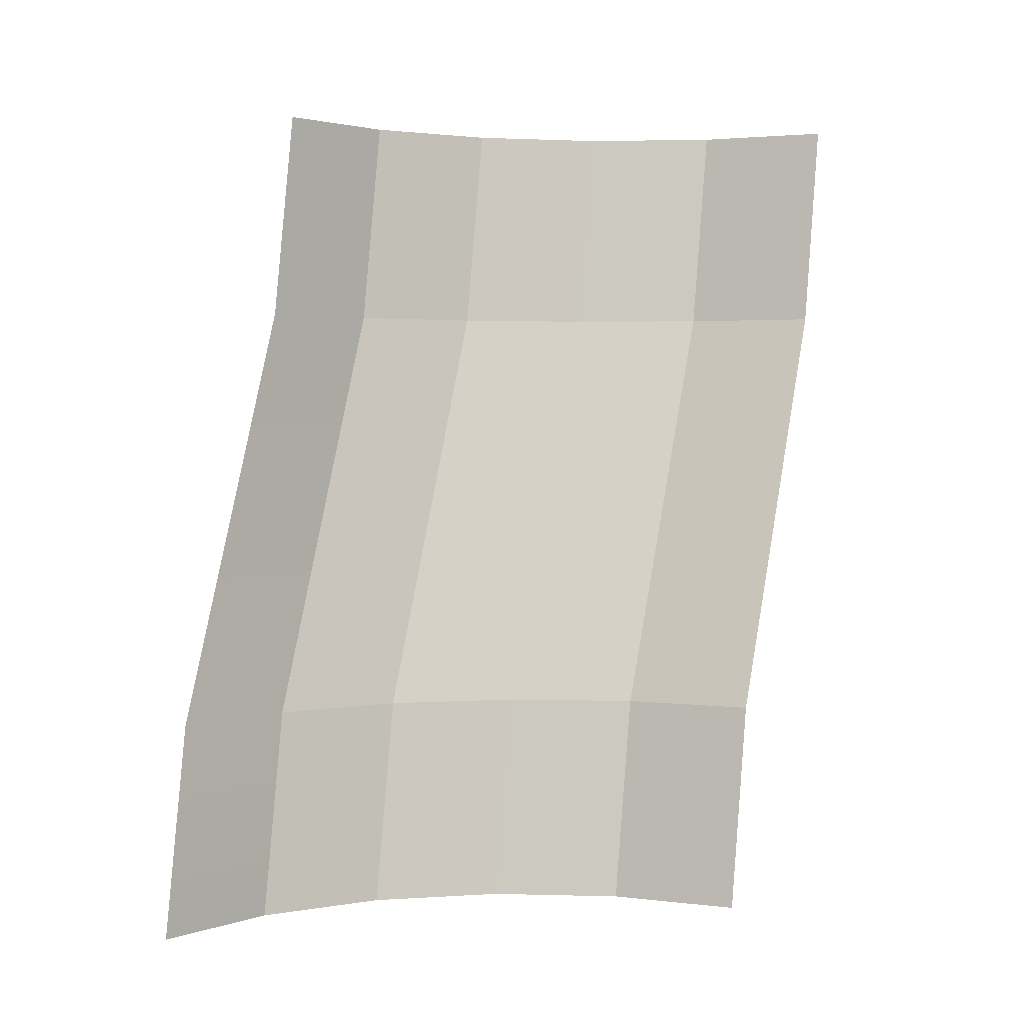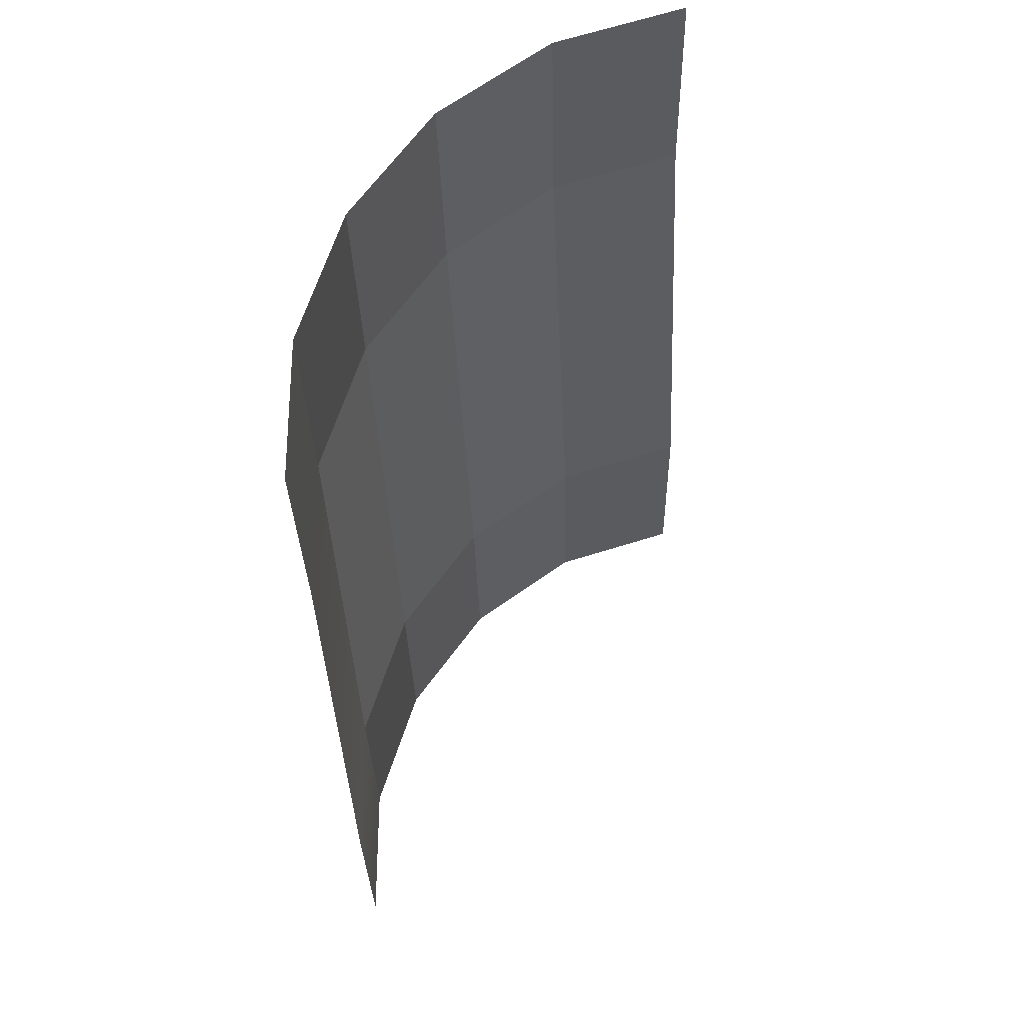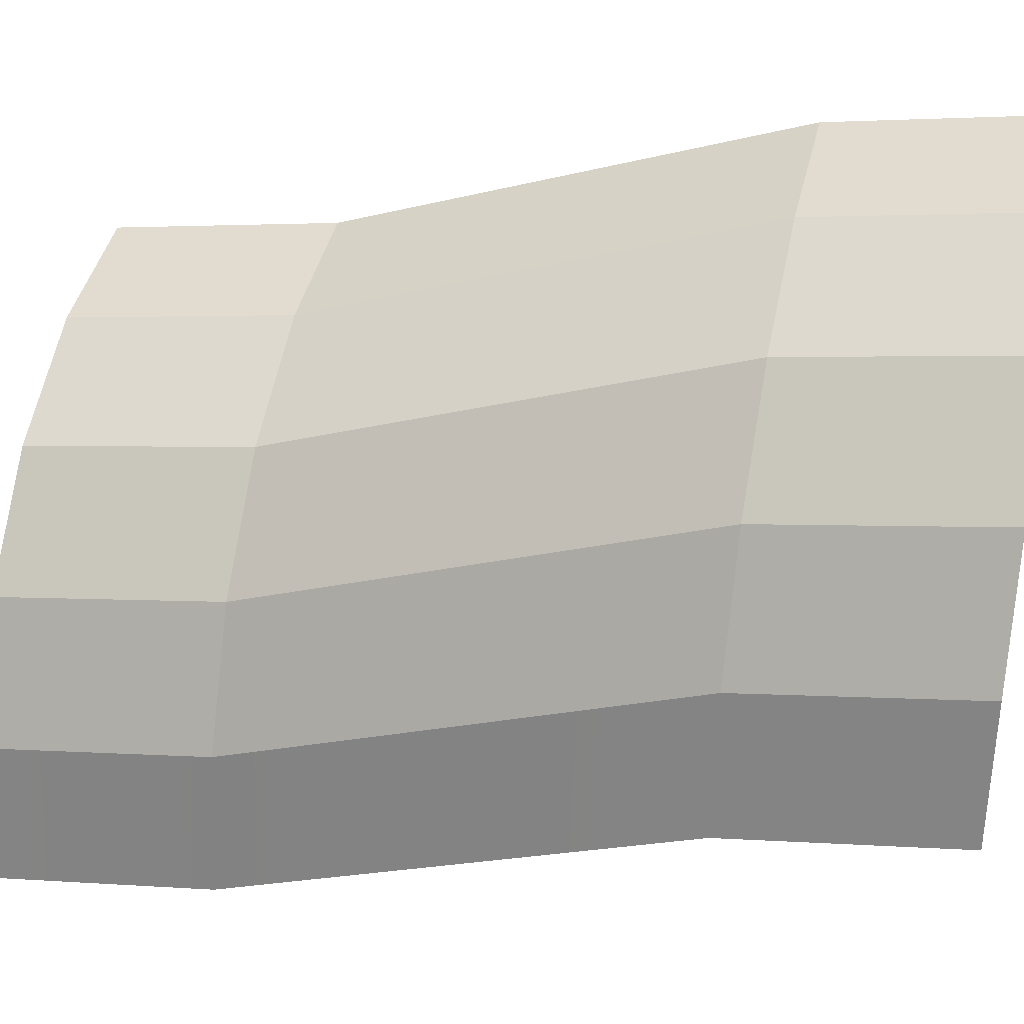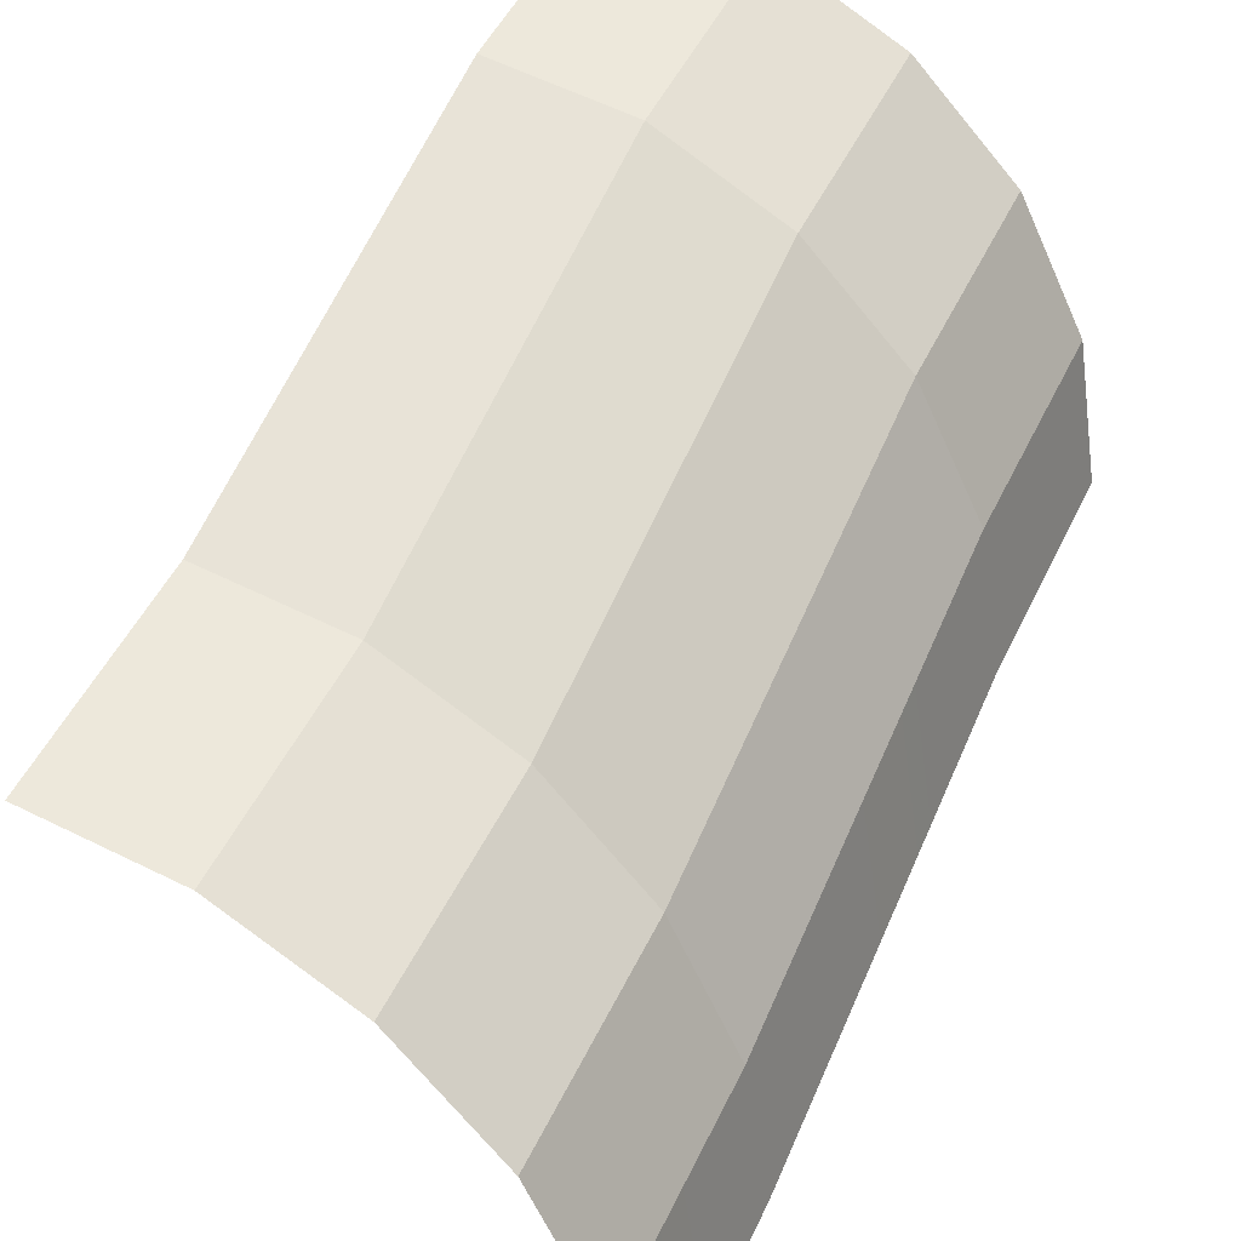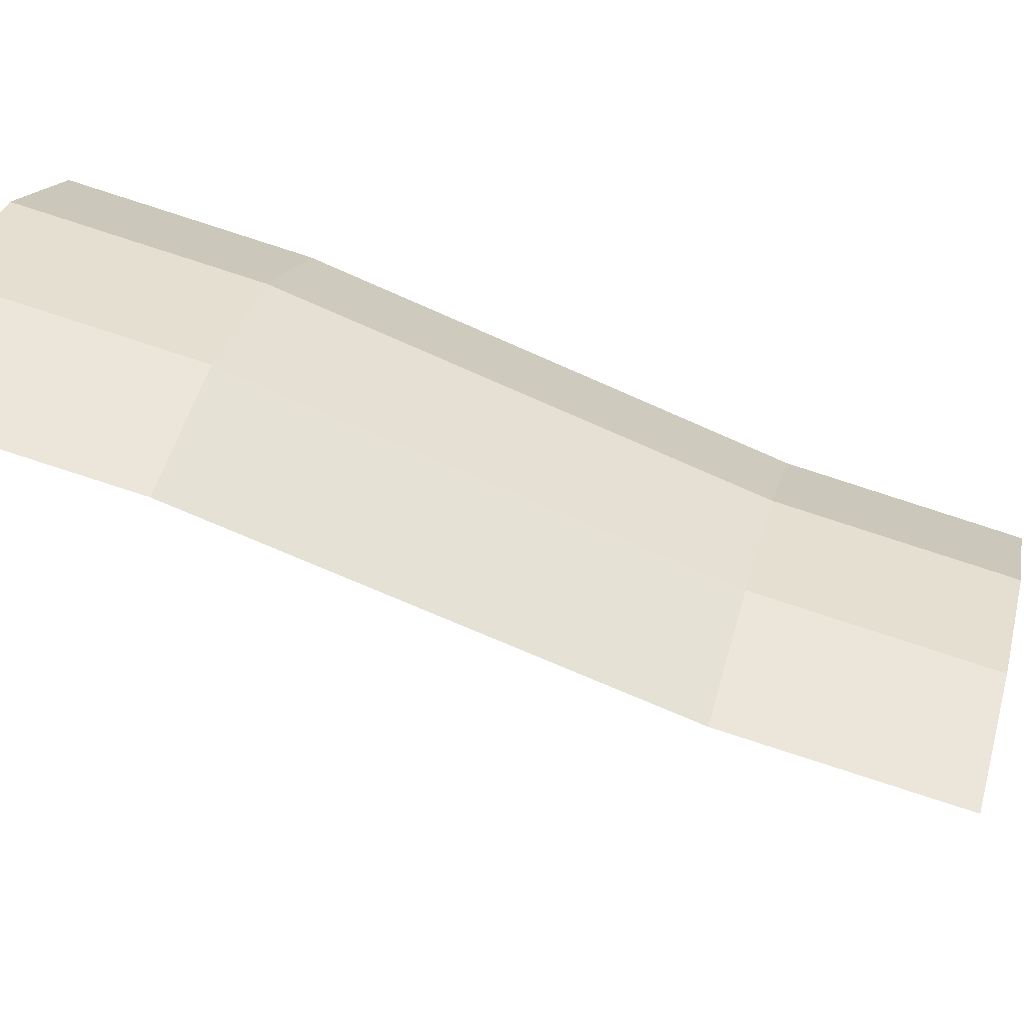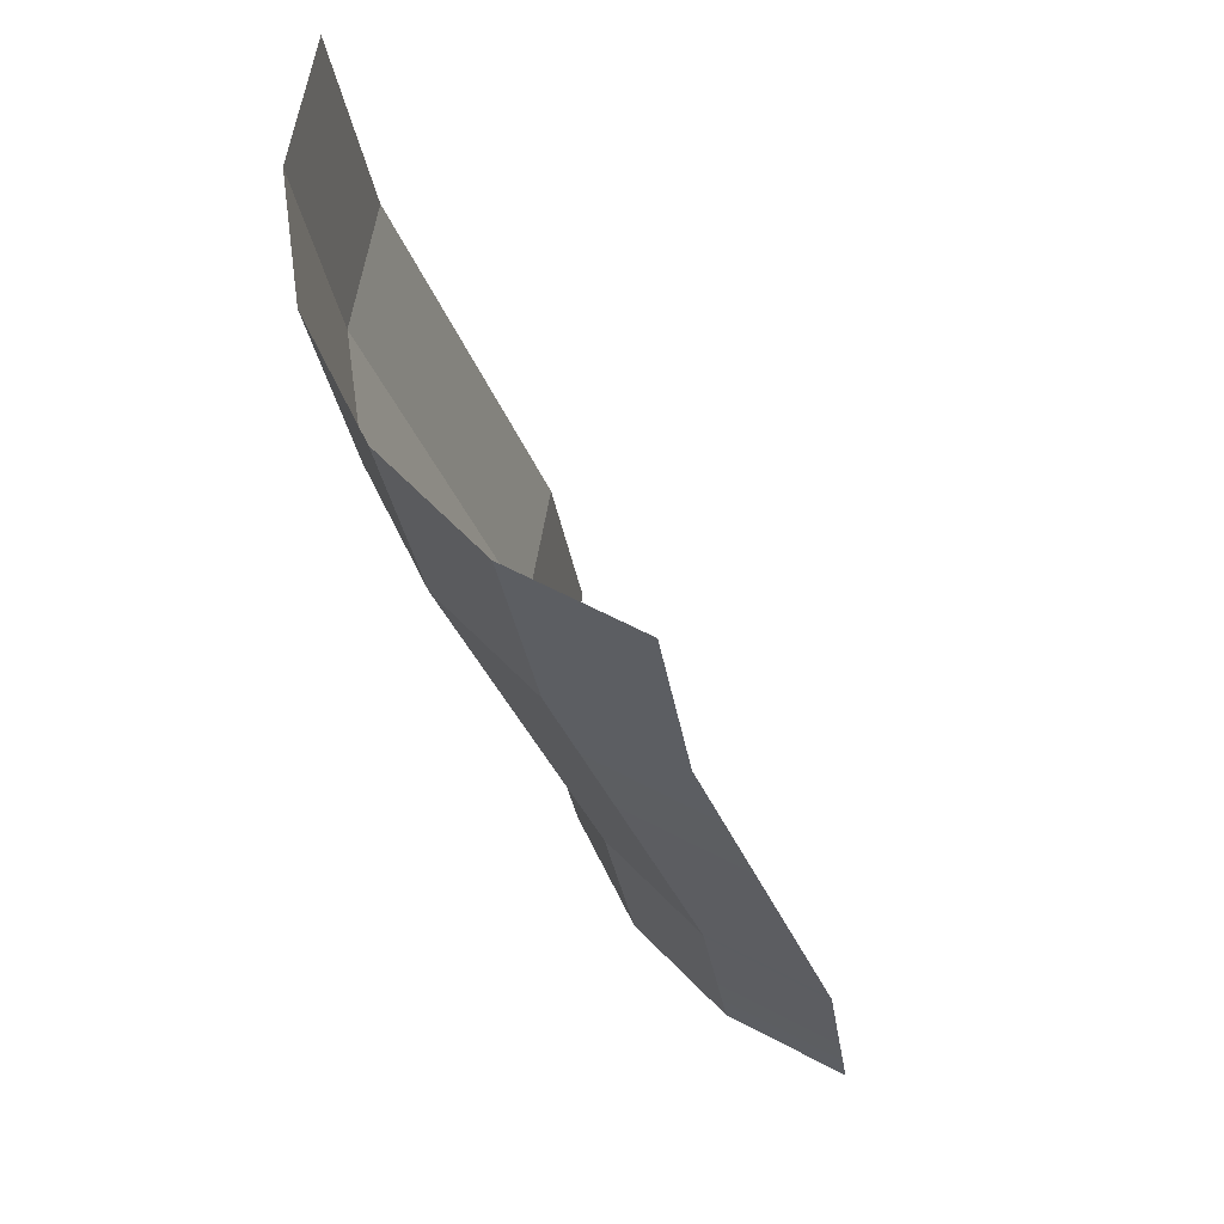
<metadata>
{"format":"obj","ext":"obj","renderer":"f3d","projection":"perspective","resolution":1024,"background":"white","views":[{"elev":2.8,"azim":32.2,"up":"+Z"},{"elev":68.7,"azim":-8.2,"up":"+Z"},{"elev":34.7,"azim":-76.4,"up":"+Y"},{"elev":40.3,"azim":-154.8,"up":"+Y"},{"elev":60.9,"azim":105.6,"up":"+Y"},{"elev":63.2,"azim":-71.2,"up":"+Z"}]}
</metadata>
<code>
o object1
g object1
v 0.5 1.425 1
v 0.191 1.376 1
v 0.191 1.451 1.5
v 0.5 1.5 1.5
v -0.08779 1.234 1
v -0.08779 1.309 1.5
v -0.309 1.013 1
v -0.309 1.088 1.5
v -0.4511 0.734 1
v -0.4511 0.809 1.5
v -0.5 0.425 1
v -0.5 0.5 1.5
v -0.4511 0.384 0
v -0.5 0.075 0
v -0.4511 0.309 -0.5
v -0.5 0 -0.5
v -0.309 0.6628 0
v -0.309 0.5878 -0.5
v -0.08779 0.884 0
v -0.08779 0.809 -0.5
v 0.191 1.026 -0
v 0.191 0.9511 -0.5
v 0.5 1.075 -0
v 0.5 1 -0.5
f 4 3 1
f 3 2 1
f 3 6 2
f 6 5 2
f 6 8 5
f 8 7 5
f 8 10 7
f 10 9 7
f 10 12 9
f 13 9 11
f 15 13 14
f 16 15 14
f 14 13 11
f 12 11 9
f 15 18 13
f 18 17 13
f 18 20 17
f 20 19 17
f 20 22 19
f 22 21 19
f 22 24 21
f 24 23 21
f 13 17 9
f 17 7 9
f 17 19 7
f 19 5 7
f 19 21 5
f 21 2 5
f 21 23 2
f 23 1 2

</code>
